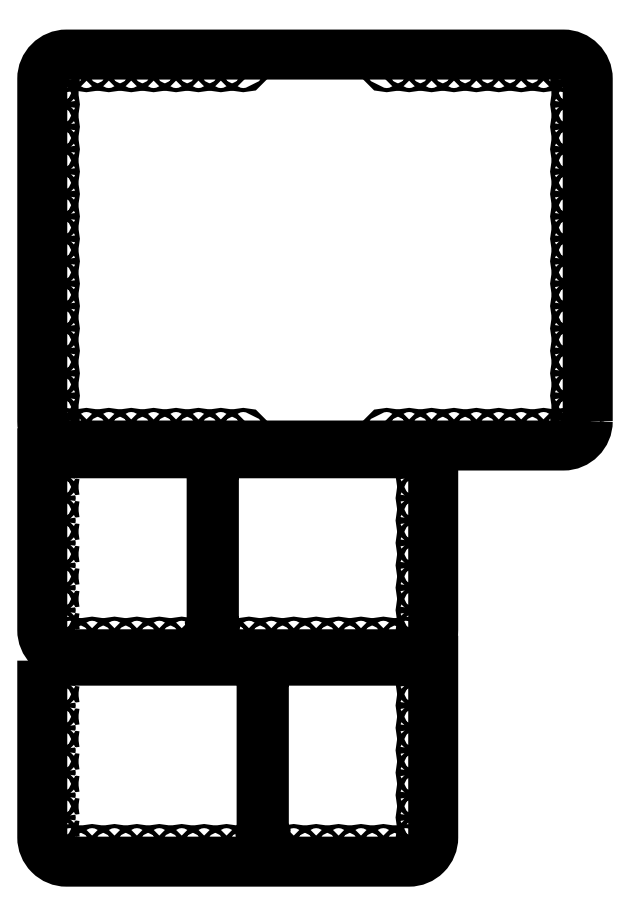
<metadata>
{"format":"dxf","ext":"dxf","renderer":"ezdxf+matplotlib","layout":"modelspace","background":"white","min_lineweight":24,"dpi":150}
</metadata>
<code>
0
SECTION
2
ENTITIES
0
LWPOLYLINE
8
0
90
        8
70
     1
43
0
10
6162
20
670.6
10
6162
20
794.6
42
0.4142
10
6154
20
803.4
10
5974
20
803.4
42
0.4142
10
5965
20
794.6
10
5965
20
670.6
42
0.4142
10
5974
20
661.7
10
6154
20
661.7
42
0.4142
0
INSERT
8
0
2
*U33
10
0
20
0
30
0
0
INSERT
8
0
2
*U36
10
1.213e+04
20
0
30
0
41
-1
0
LWPOLYLINE
8
0
90
        6
70
     1
43
0
10
5965
20
583.8
10
5965
20
519.8
42
0.4142
10
5974
20
510.9
10
6098
20
510.9
42
0.4142
10
6106
20
519.8
10
6106
20
583.8
0
LWPOLYLINE
8
0
90
        4
70
     1
43
0
10
6044
20
577.1
10
6044
20
521.9
42
3.732
10
6045
20
521.9
10
6045
20
577.1
42
3.732
0
CIRCLE
8
0
10
5968
20
575.6
30
0
40
0.75
0
CIRCLE
8
0
10
5968
20
567.5
30
0
40
0.75
0
CIRCLE
8
0
10
5968
20
559.4
30
0
40
0.75
0
CIRCLE
8
0
10
5968
20
551.3
30
0
40
0.75
0
CIRCLE
8
0
10
5968
20
543.1
30
0
40
0.75
0
CIRCLE
8
0
10
5968
20
535
30
0
40
0.75
0
CIRCLE
8
0
10
5968
20
526.9
30
0
40
0.75
0
CIRCLE
8
0
10
5969
20
518.8
30
0
40
0.75
0
CIRCLE
8
0
10
5975
20
514.7
30
0
40
0.75
0
CIRCLE
8
0
10
5983
20
514.7
30
0
40
0.75
0
CIRCLE
8
0
10
5991
20
514.7
30
0
40
0.75
0
CIRCLE
8
0
10
5999
20
514.7
30
0
40
0.75
0
CIRCLE
8
0
10
6007
20
514.7
30
0
40
0.75
0
CIRCLE
8
0
10
6015
20
514.7
30
0
40
0.75
0
CIRCLE
8
0
10
6023
20
514.7
30
0
40
0.75
0
CIRCLE
8
0
10
6032
20
514.7
30
0
40
0.75
0
CIRCLE
8
0
10
6040
20
514.7
30
0
40
0.75
0
CIRCLE
8
0
10
6048
20
514.7
30
0
40
0.75
0
CIRCLE
8
0
10
6056
20
514.7
30
0
40
0.75
0
CIRCLE
8
0
10
6064
20
514.7
30
0
40
0.75
0
CIRCLE
8
0
10
6072
20
514.7
30
0
40
0.75
0
CIRCLE
8
0
10
6080
20
514.7
30
0
40
0.75
0
CIRCLE
8
0
10
6088
20
514.7
30
0
40
0.75
0
CIRCLE
8
0
10
6096
20
514.7
30
0
40
0.75
0
CIRCLE
8
0
10
6103
20
518.8
30
0
40
0.75
0
CIRCLE
8
0
10
6103
20
526.9
30
0
40
0.75
0
CIRCLE
8
0
10
6103
20
535
30
0
40
0.75
0
CIRCLE
8
0
10
6103
20
543.1
30
0
40
0.75
0
CIRCLE
8
0
10
6103
20
551.3
30
0
40
0.75
0
CIRCLE
8
0
10
6103
20
559.4
30
0
40
0.75
0
CIRCLE
8
0
10
6103
20
567.5
30
0
40
0.75
0
CIRCLE
8
0
10
6103
20
575.6
30
0
40
0.75
0
LWPOLYLINE
8
0
90
        6
70
     1
43
0
10
6106
20
658.9
10
6106
20
594.9
42
-0.4142
10
6098
20
586.1
10
5974
20
586.1
42
-0.4142
10
5965
20
594.9
10
5965
20
658.9
0
LWPOLYLINE
8
0
90
        4
70
     1
43
0
10
6027
20
652.2
10
6027
20
597
42
-3.732
10
6026
20
597
10
6026
20
652.2
42
-3.732
0
CIRCLE
8
0
10
6103
20
650.8
30
0
40
0.75
0
CIRCLE
8
0
10
6103
20
642.7
30
0
40
0.75
0
CIRCLE
8
0
10
6103
20
634.6
30
0
40
0.75
0
CIRCLE
8
0
10
6103
20
626.4
30
0
40
0.75
0
CIRCLE
8
0
10
6103
20
618.3
30
0
40
0.75
0
CIRCLE
8
0
10
6103
20
610.2
30
0
40
0.75
0
CIRCLE
8
0
10
6103
20
602.1
30
0
40
0.75
0
CIRCLE
8
0
10
6103
20
594
30
0
40
0.75
0
CIRCLE
8
0
10
6096
20
589.8
30
0
40
0.75
0
CIRCLE
8
0
10
6088
20
589.8
30
0
40
0.75
0
CIRCLE
8
0
10
6080
20
589.8
30
0
40
0.75
0
CIRCLE
8
0
10
6072
20
589.8
30
0
40
0.75
0
CIRCLE
8
0
10
6064
20
589.8
30
0
40
0.75
0
CIRCLE
8
0
10
6056
20
589.8
30
0
40
0.75
0
CIRCLE
8
0
10
6048
20
589.8
30
0
40
0.75
0
CIRCLE
8
0
10
6040
20
589.8
30
0
40
0.75
0
CIRCLE
8
0
10
6032
20
589.8
30
0
40
0.75
0
CIRCLE
8
0
10
6023
20
589.8
30
0
40
0.75
0
CIRCLE
8
0
10
6015
20
589.8
30
0
40
0.75
0
CIRCLE
8
0
10
6007
20
589.8
30
0
40
0.75
0
CIRCLE
8
0
10
5999
20
589.8
30
0
40
0.75
0
CIRCLE
8
0
10
5991
20
589.8
30
0
40
0.75
0
CIRCLE
8
0
10
5983
20
589.8
30
0
40
0.75
0
CIRCLE
8
0
10
5975
20
589.8
30
0
40
0.75
0
CIRCLE
8
0
10
5969
20
594
30
0
40
0.75
0
CIRCLE
8
0
10
5968
20
602.1
30
0
40
0.75
0
CIRCLE
8
0
10
5968
20
610.2
30
0
40
0.75
0
CIRCLE
8
0
10
5968
20
618.3
30
0
40
0.75
0
CIRCLE
8
0
10
5968
20
626.4
30
0
40
0.75
0
CIRCLE
8
0
10
5968
20
634.6
30
0
40
0.75
0
CIRCLE
8
0
10
5968
20
642.7
30
0
40
0.75
0
CIRCLE
8
0
10
5968
20
650.8
30
0
40
0.75
0
ENDSEC
0
EOF

</code>
